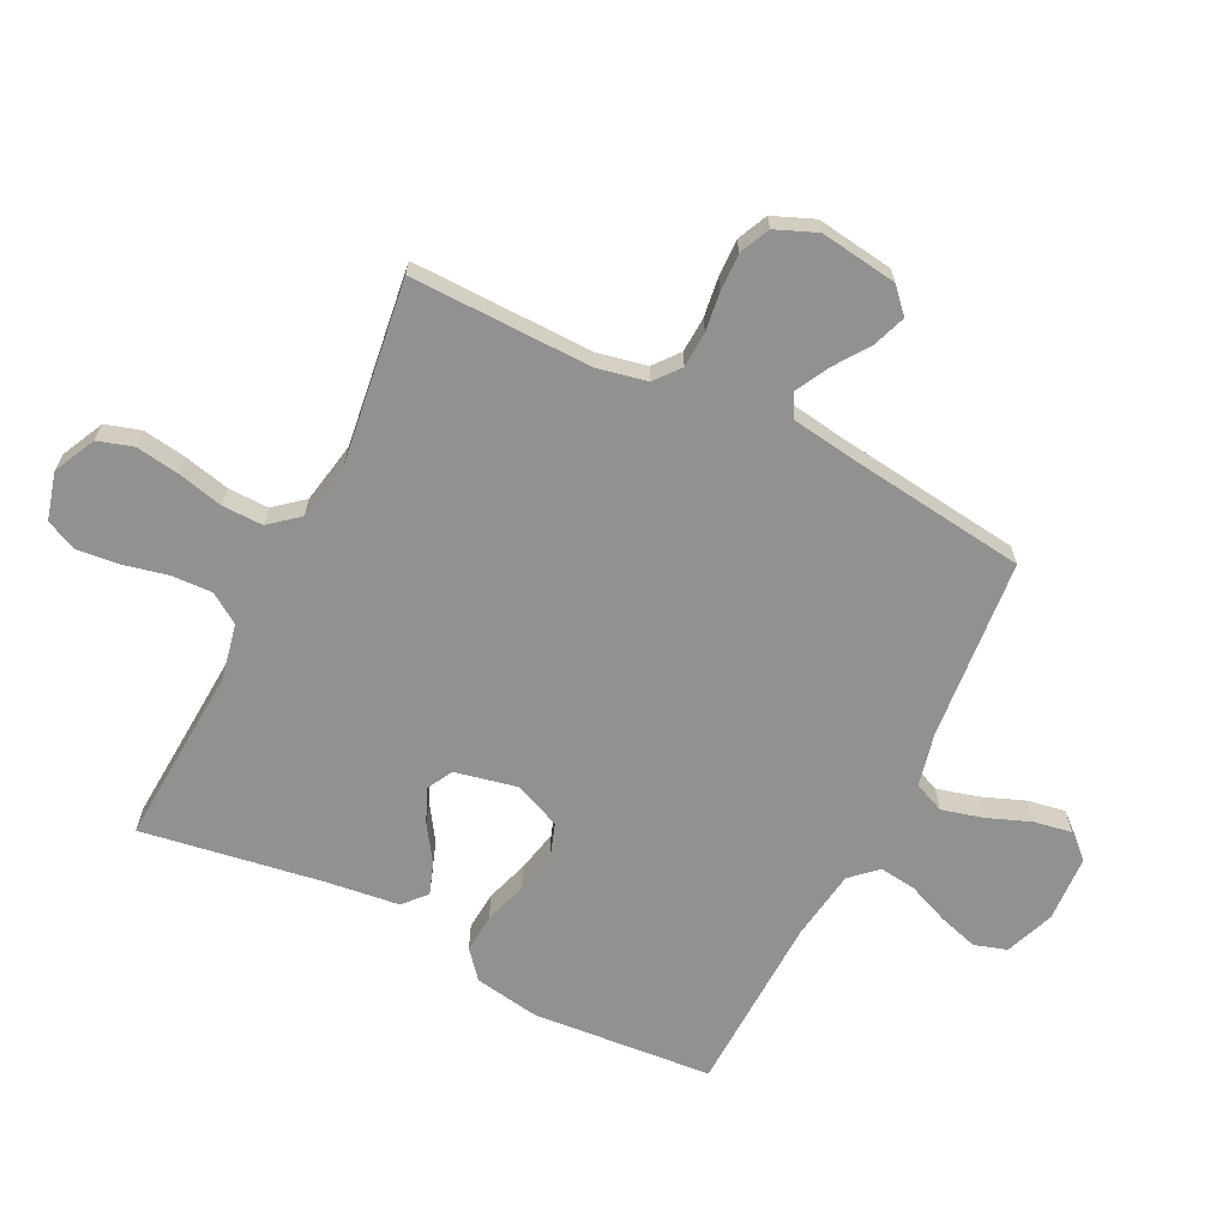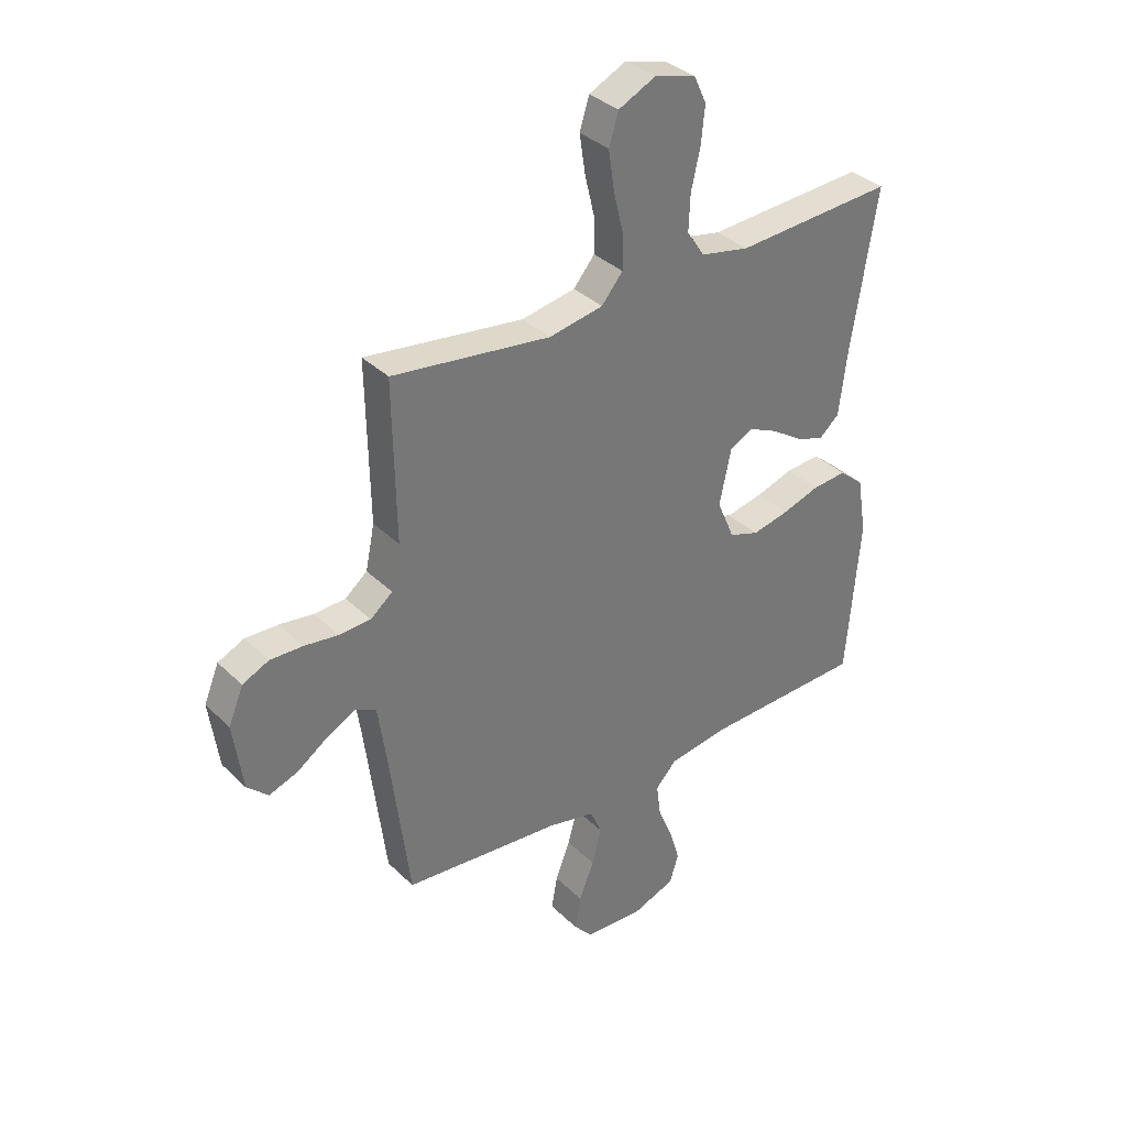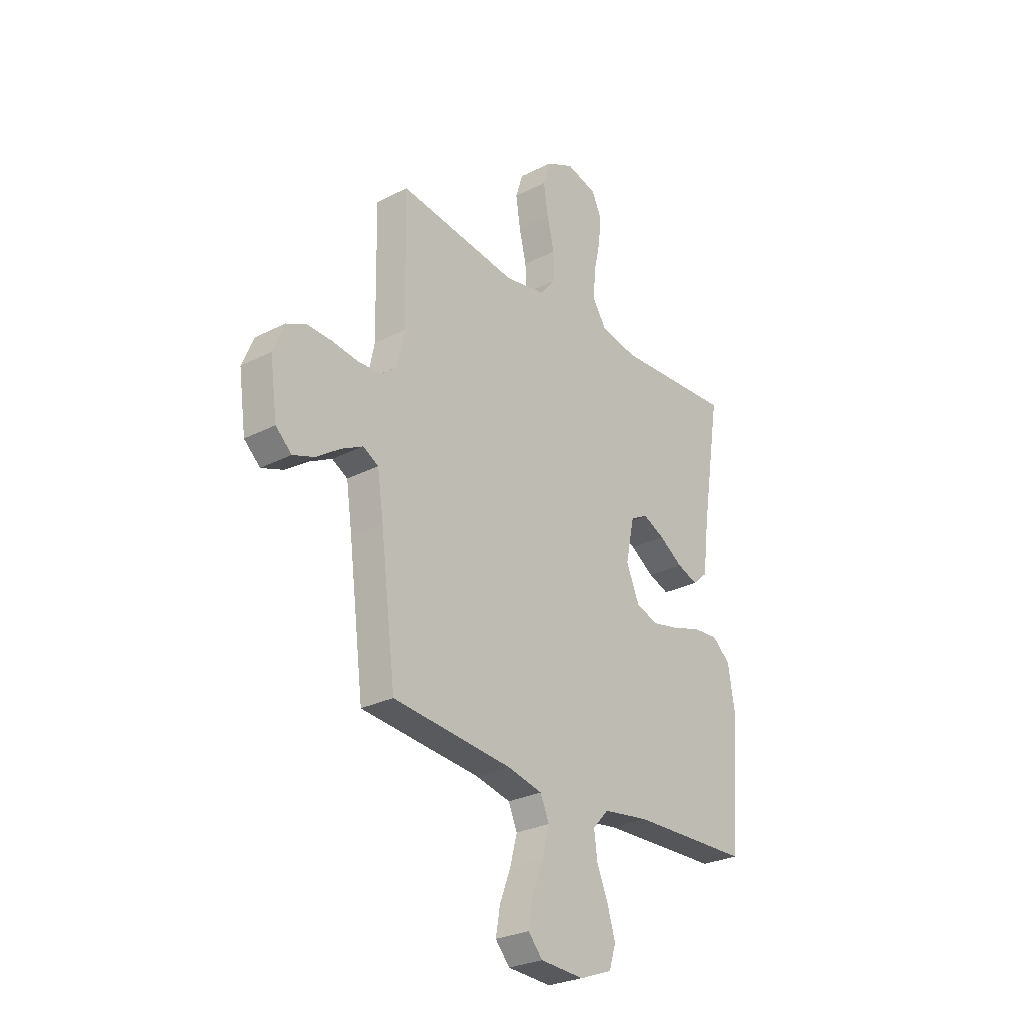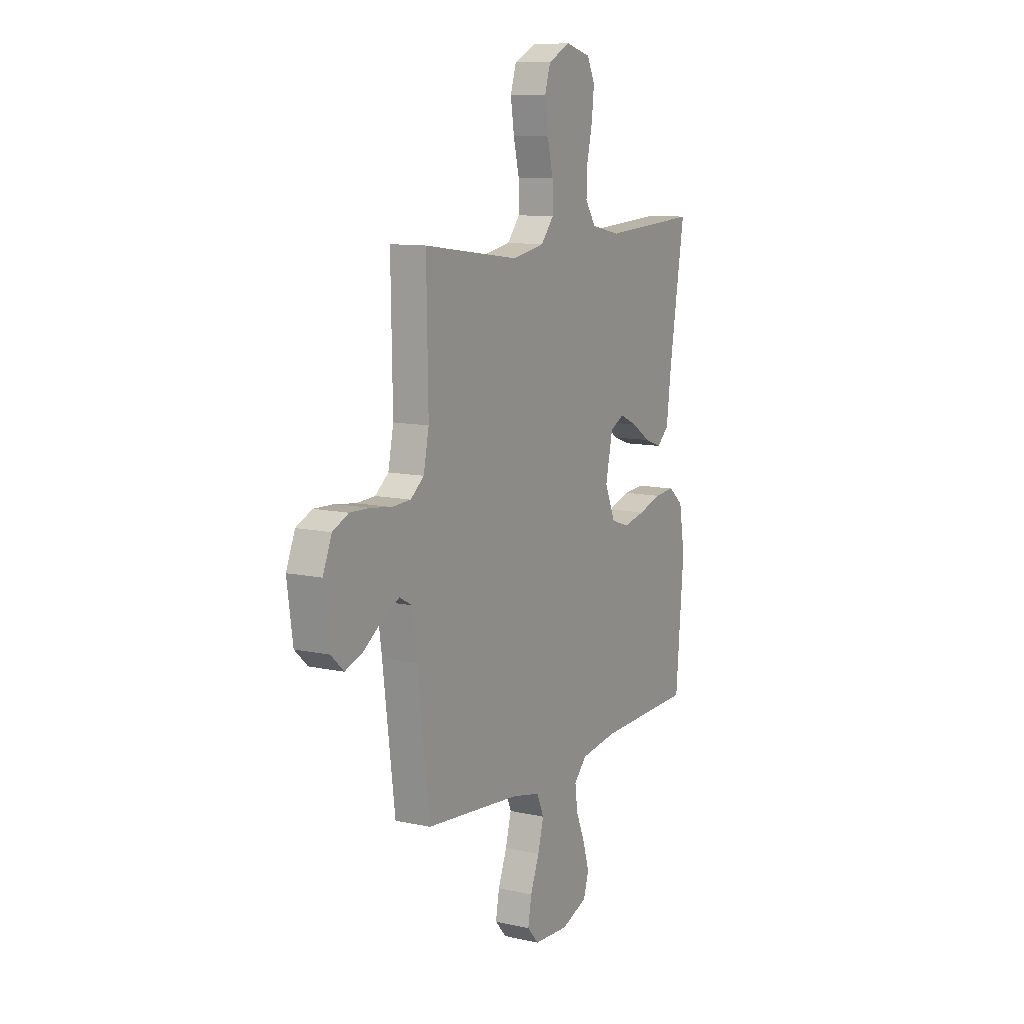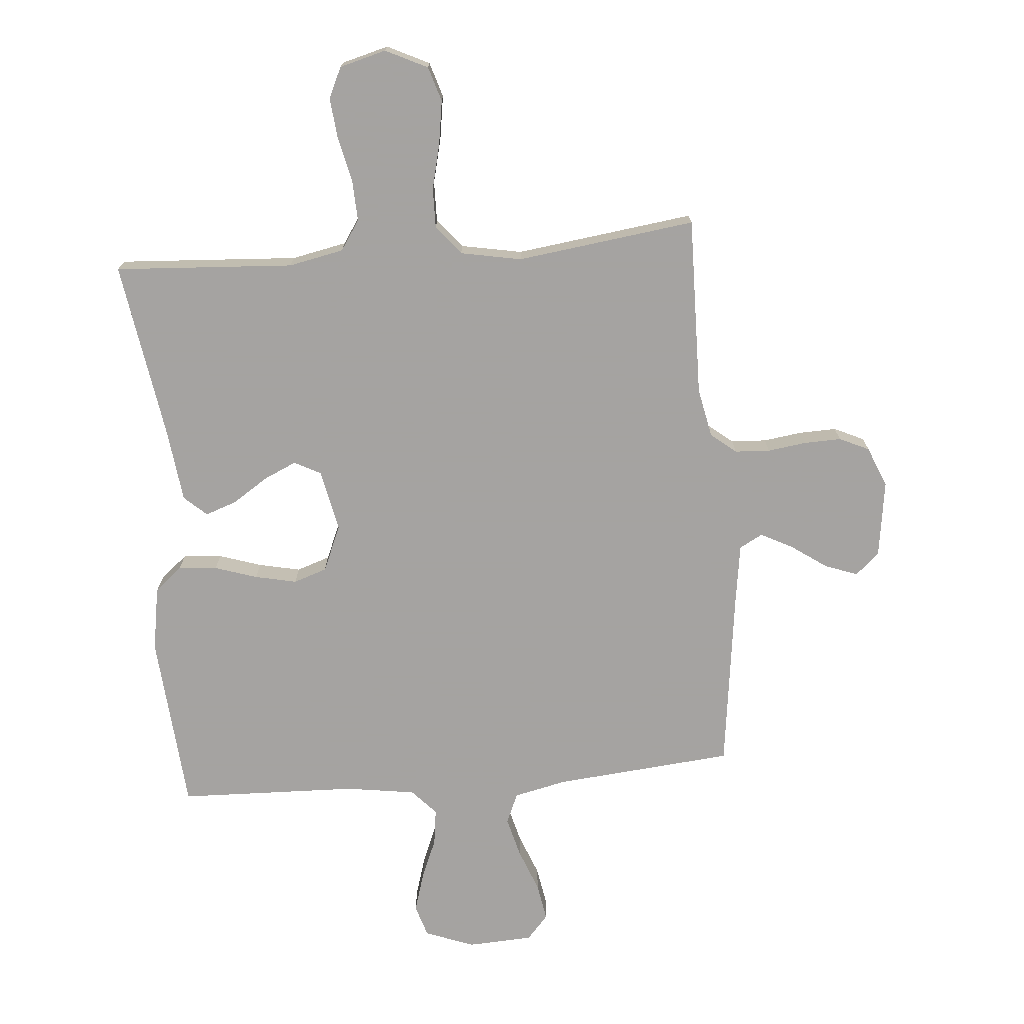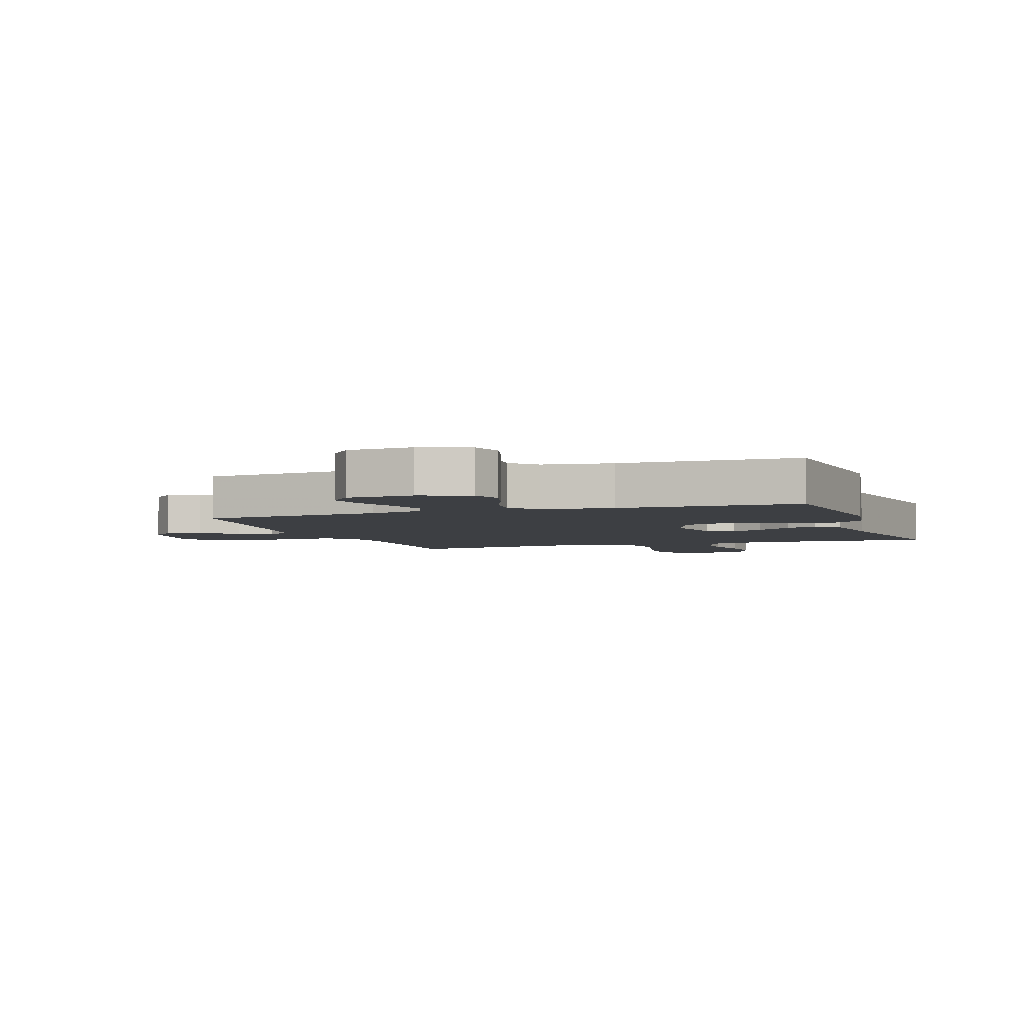
<metadata>
{"format":"obj","ext":"obj","renderer":"f3d","projection":"perspective","resolution":1024,"background":"white","views":[{"elev":-66.0,"azim":63.5,"up":"+Y"},{"elev":35.0,"azim":141.8,"up":"+Z"},{"elev":-27.4,"azim":128.3,"up":"+Z"},{"elev":10.5,"azim":119.2,"up":"+Z"},{"elev":-73.1,"azim":4.7,"up":"+Y"},{"elev":-4.0,"azim":-160.6,"up":"+Y"}]}
</metadata>
<code>
v 0.5 0.07 -0.5
v 0.2 0.07 -0.528
v 0.111 0.07 -0.548
v 0.089 0.07 -0.599
v 0.107 0.07 -0.667
v 0.135 0.07 -0.739
v 0.146 0.07 -0.802
v 0.11 0.07 -0.843
v 0 0.07 -0.849
v -0.082 0.07 -0.818
v -0.099 0.07 -0.764
v -0.079 0.07 -0.698
v -0.051 0.07 -0.63
v -0.043 0.07 -0.569
v -0.083 0.07 -0.526
v -0.2 0.07 -0.509
v -0.5 0.07 -0.5
v -0.525 0.07 -0.2
v -0.507 0.07 -0.092
v -0.461 0.07 -0.053
v -0.396 0.07 -0.058
v -0.325 0.07 -0.081
v -0.255 0.07 -0.096
v -0.199 0.07 -0.077
v -0.166 0.07 0
v -0.188 0.07 0.104
v -0.232 0.07 0.127
v -0.287 0.07 0.102
v -0.346 0.07 0.063
v -0.399 0.07 0.044
v -0.437 0.07 0.078
v -0.452 0.07 0.2
v -0.5 0.07 0.5
v -0.2 0.07 0.482
v -0.108 0.07 0.501
v -0.075 0.07 0.551
v -0.078 0.07 0.619
v -0.095 0.07 0.694
v -0.102 0.07 0.763
v -0.078 0.07 0.814
v 0 0.07 0.835
v 0.07 0.07 0.801
v 0.088 0.07 0.743
v 0.077 0.07 0.67
v 0.059 0.07 0.595
v 0.058 0.07 0.527
v 0.098 0.07 0.479
v 0.2 0.07 0.46
v 0.5 0.07 0.5
v 0.495 0.07 0.2
v 0.512 0.07 0.117
v 0.554 0.07 0.083
v 0.613 0.07 0.08
v 0.678 0.07 0.089
v 0.74 0.07 0.091
v 0.79 0.07 0.068
v 0.818 0.07 0
v 0.8 0.07 -0.128
v 0.76 0.07 -0.165
v 0.705 0.07 -0.145
v 0.646 0.07 -0.104
v 0.592 0.07 -0.076
v 0.553 0.07 -0.097
v 0.538 0.07 -0.2
v 0.5 0 -0.5
v 0.2 0 -0.528
v 0.111 0 -0.548
v 0.089 0 -0.599
v 0.107 0 -0.667
v 0.135 0 -0.739
v 0.146 0 -0.802
v 0.11 0 -0.843
v 0 0 -0.849
v -0.082 0 -0.818
v -0.099 0 -0.764
v -0.079 0 -0.698
v -0.051 0 -0.63
v -0.043 0 -0.569
v -0.083 0 -0.526
v -0.2 0 -0.509
v -0.5 0 -0.5
v -0.525 0 -0.2
v -0.507 0 -0.092
v -0.461 0 -0.053
v -0.396 0 -0.058
v -0.325 0 -0.081
v -0.255 0 -0.096
v -0.199 0 -0.077
v -0.166 0 0
v -0.188 0 0.104
v -0.232 0 0.127
v -0.287 0 0.102
v -0.346 0 0.063
v -0.399 0 0.044
v -0.437 0 0.078
v -0.452 0 0.2
v -0.5 0 0.5
v -0.2 0 0.482
v -0.108 0 0.501
v -0.075 0 0.551
v -0.078 0 0.619
v -0.095 0 0.694
v -0.102 0 0.763
v -0.078 0 0.814
v 0 0 0.835
v 0.07 0 0.801
v 0.088 0 0.743
v 0.077 0 0.67
v 0.059 0 0.595
v 0.058 0 0.527
v 0.098 0 0.479
v 0.2 0 0.46
v 0.5 0 0.5
v 0.495 0 0.2
v 0.512 0 0.117
v 0.554 0 0.083
v 0.613 0 0.08
v 0.678 0 0.089
v 0.74 0 0.091
v 0.79 0 0.068
v 0.818 0 0
v 0.8 0 -0.128
v 0.76 0 -0.165
v 0.705 0 -0.145
v 0.646 0 -0.104
v 0.592 0 -0.076
v 0.553 0 -0.097
v 0.538 0 -0.2
f 59 60 61
f 58 59 61
f 57 58 61
f 56 57 61
f 55 56 61
f 54 55 61
f 53 54 61
f 52 53 61 62
f 51 52 62 63
f 48 49 50
f 51 63 64
f 50 51 64
f 48 50 64
f 47 48 64
f 43 44 45
f 42 43 45
f 41 42 45
f 40 41 45
f 39 40 45
f 38 39 45
f 37 38 45
f 36 37 45 46
f 64 1 2
f 47 64 2
f 46 47 2
f 36 46 2
f 35 36 2
f 30 31 32
f 29 30 32
f 28 29 32
f 32 33 34
f 28 32 34
f 27 28 34
f 20 21 22
f 19 20 22
f 18 19 22
f 17 18 22
f 16 17 22
f 15 16 22 23
f 14 15 23 24
f 11 12 13
f 10 11 13
f 9 10 13
f 8 9 13
f 7 8 13
f 6 7 13
f 5 6 13
f 4 5 13 14
f 14 24 25
f 4 14 25
f 3 4 25
f 26 27 34 35
f 25 26 35
f 3 25 35
f 2 3 35
f 125 124 123
f 125 123 122
f 125 122 121
f 125 121 120
f 125 120 119
f 125 119 118
f 125 118 117
f 126 125 117 116
f 127 126 116 115
f 114 113 112
f 128 127 115
f 128 115 114
f 128 114 112
f 128 112 111
f 109 108 107
f 109 107 106
f 109 106 105
f 109 105 104
f 109 104 103
f 109 103 102
f 109 102 101
f 110 109 101 100
f 66 65 128
f 66 128 111
f 66 111 110
f 66 110 100
f 66 100 99
f 96 95 94
f 96 94 93
f 96 93 92
f 98 97 96
f 98 96 92
f 98 92 91
f 86 85 84
f 86 84 83
f 86 83 82
f 86 82 81
f 86 81 80
f 87 86 80 79
f 88 87 79 78
f 77 76 75
f 77 75 74
f 77 74 73
f 77 73 72
f 77 72 71
f 77 71 70
f 77 70 69
f 78 77 69 68
f 89 88 78
f 89 78 68
f 89 68 67
f 99 98 91 90
f 99 90 89
f 99 89 67
f 99 67 66
f 1 65 66 2
f 2 66 67 3
f 3 67 68 4
f 4 68 69 5
f 5 69 70 6
f 6 70 71 7
f 7 71 72 8
f 8 72 73 9
f 9 73 74 10
f 10 74 75 11
f 11 75 76 12
f 12 76 77 13
f 13 77 78 14
f 14 78 79 15
f 15 79 80 16
f 16 80 81 17
f 17 81 82 18
f 18 82 83 19
f 19 83 84 20
f 20 84 85 21
f 21 85 86 22
f 22 86 87 23
f 23 87 88 24
f 24 88 89 25
f 25 89 90 26
f 26 90 91 27
f 27 91 92 28
f 28 92 93 29
f 29 93 94 30
f 30 94 95 31
f 31 95 96 32
f 32 96 97 33
f 33 97 98 34
f 34 98 99 35
f 35 99 100 36
f 36 100 101 37
f 37 101 102 38
f 38 102 103 39
f 39 103 104 40
f 40 104 105 41
f 41 105 106 42
f 42 106 107 43
f 43 107 108 44
f 44 108 109 45
f 45 109 110 46
f 46 110 111 47
f 47 111 112 48
f 48 112 113 49
f 49 113 114 50
f 50 114 115 51
f 51 115 116 52
f 52 116 117 53
f 53 117 118 54
f 54 118 119 55
f 55 119 120 56
f 56 120 121 57
f 57 121 122 58
f 58 122 123 59
f 59 123 124 60
f 60 124 125 61
f 61 125 126 62
f 62 126 127 63
f 63 127 128 64
f 64 128 65 1

</code>
